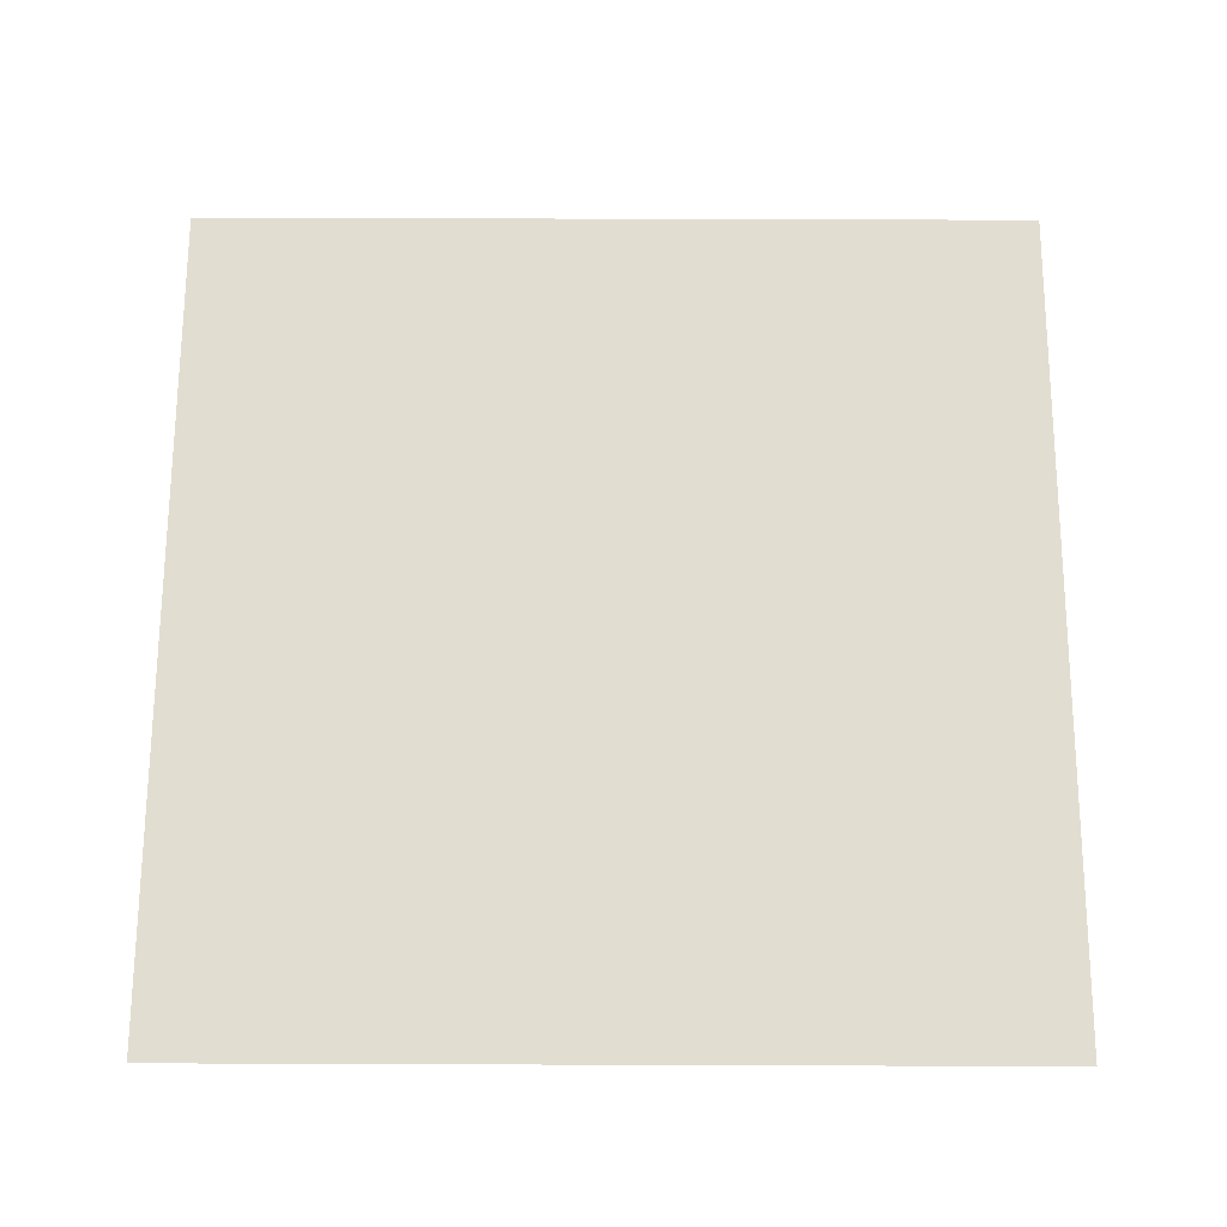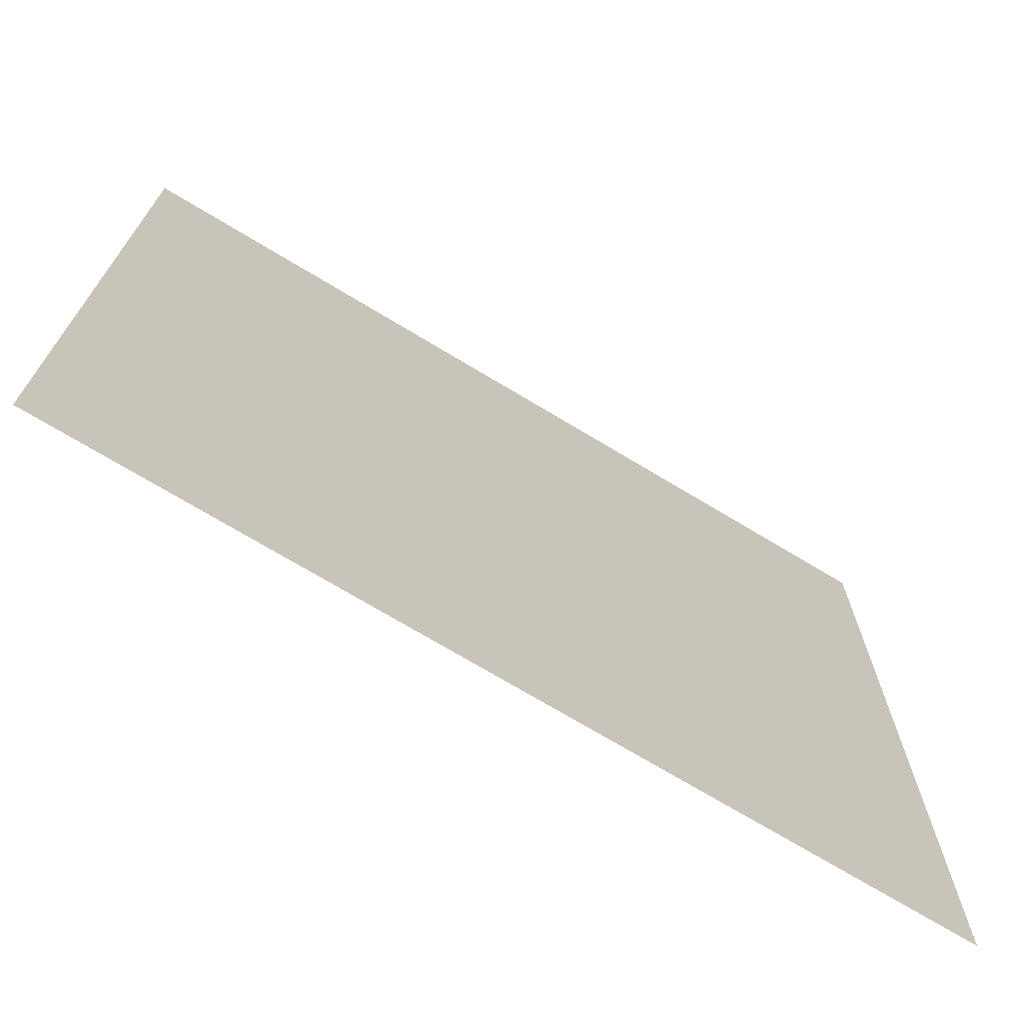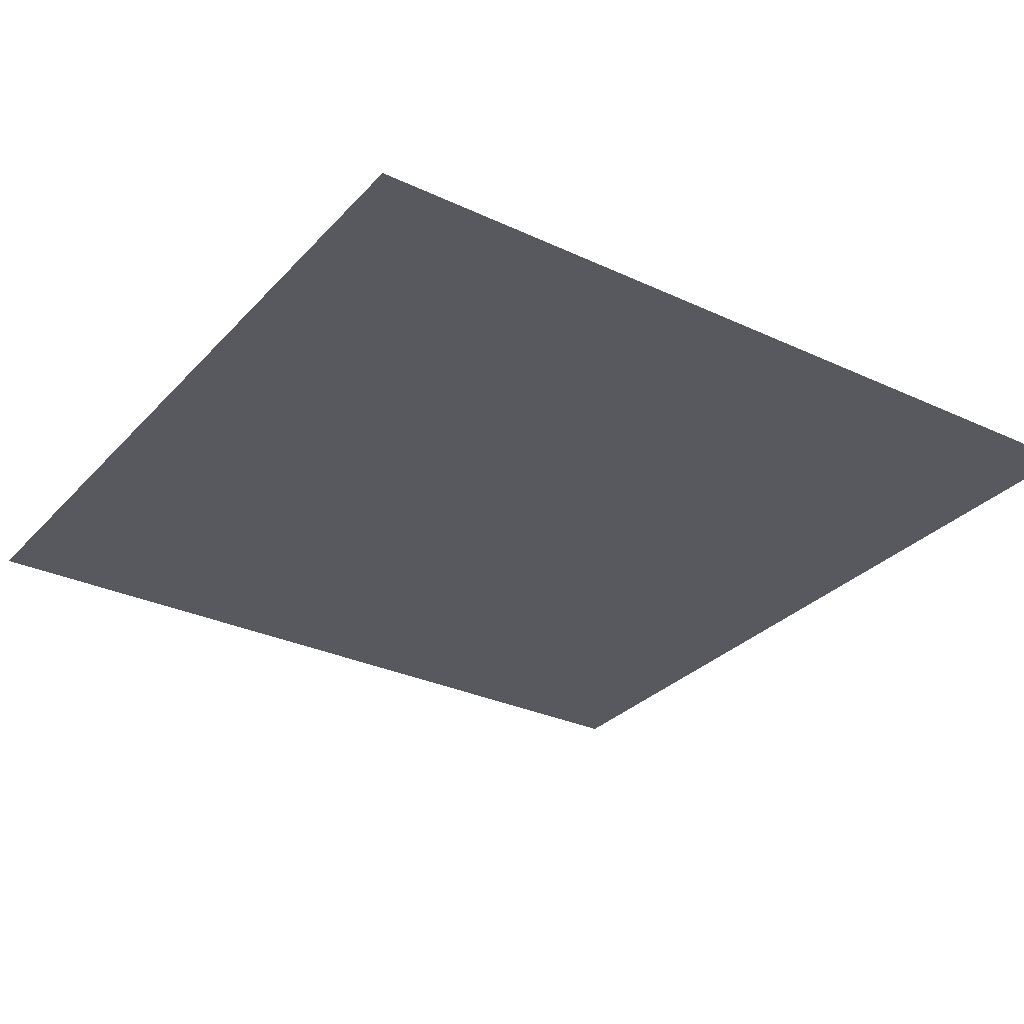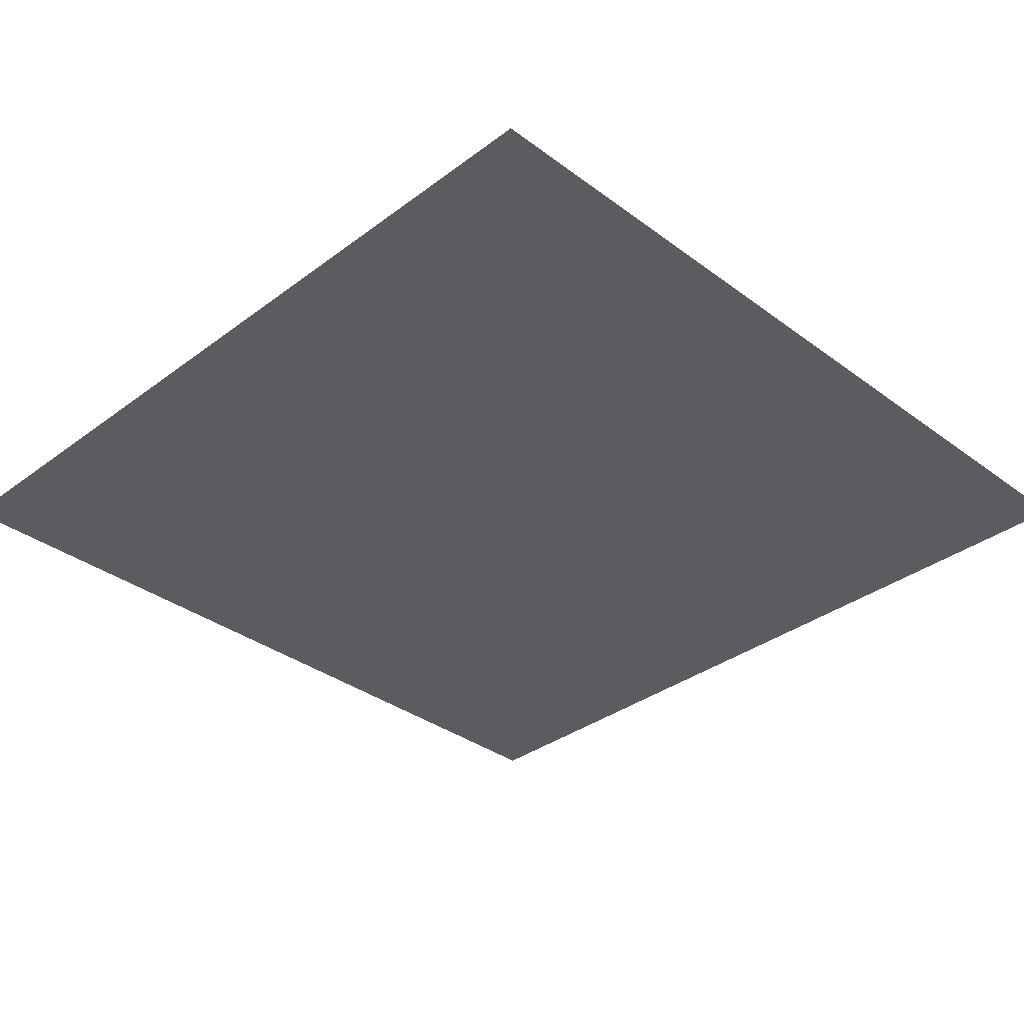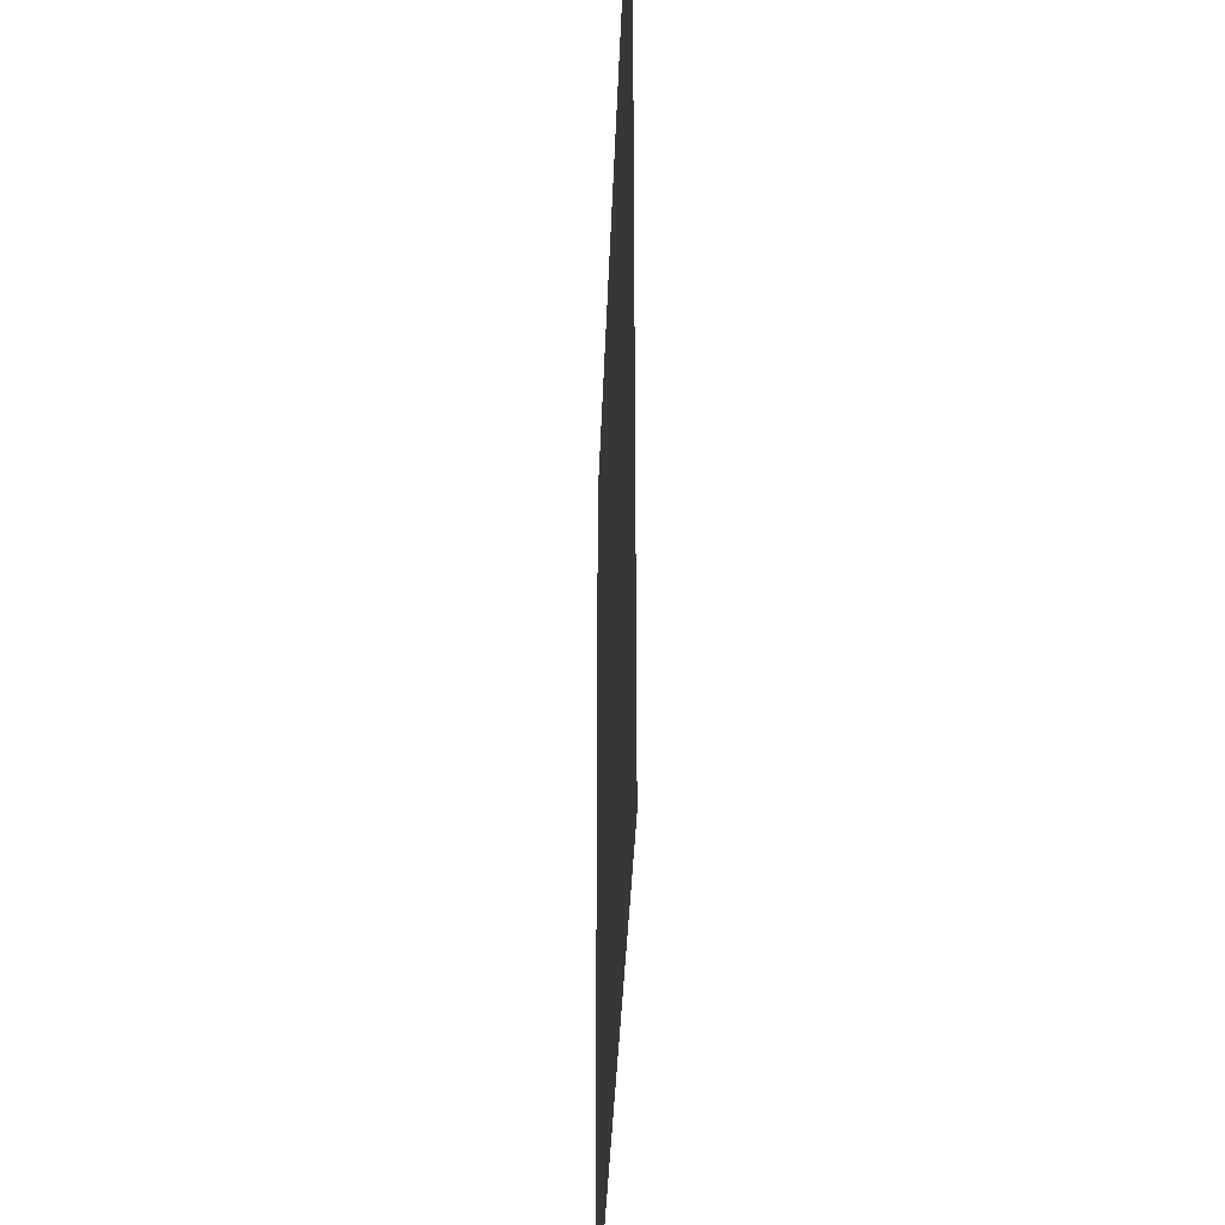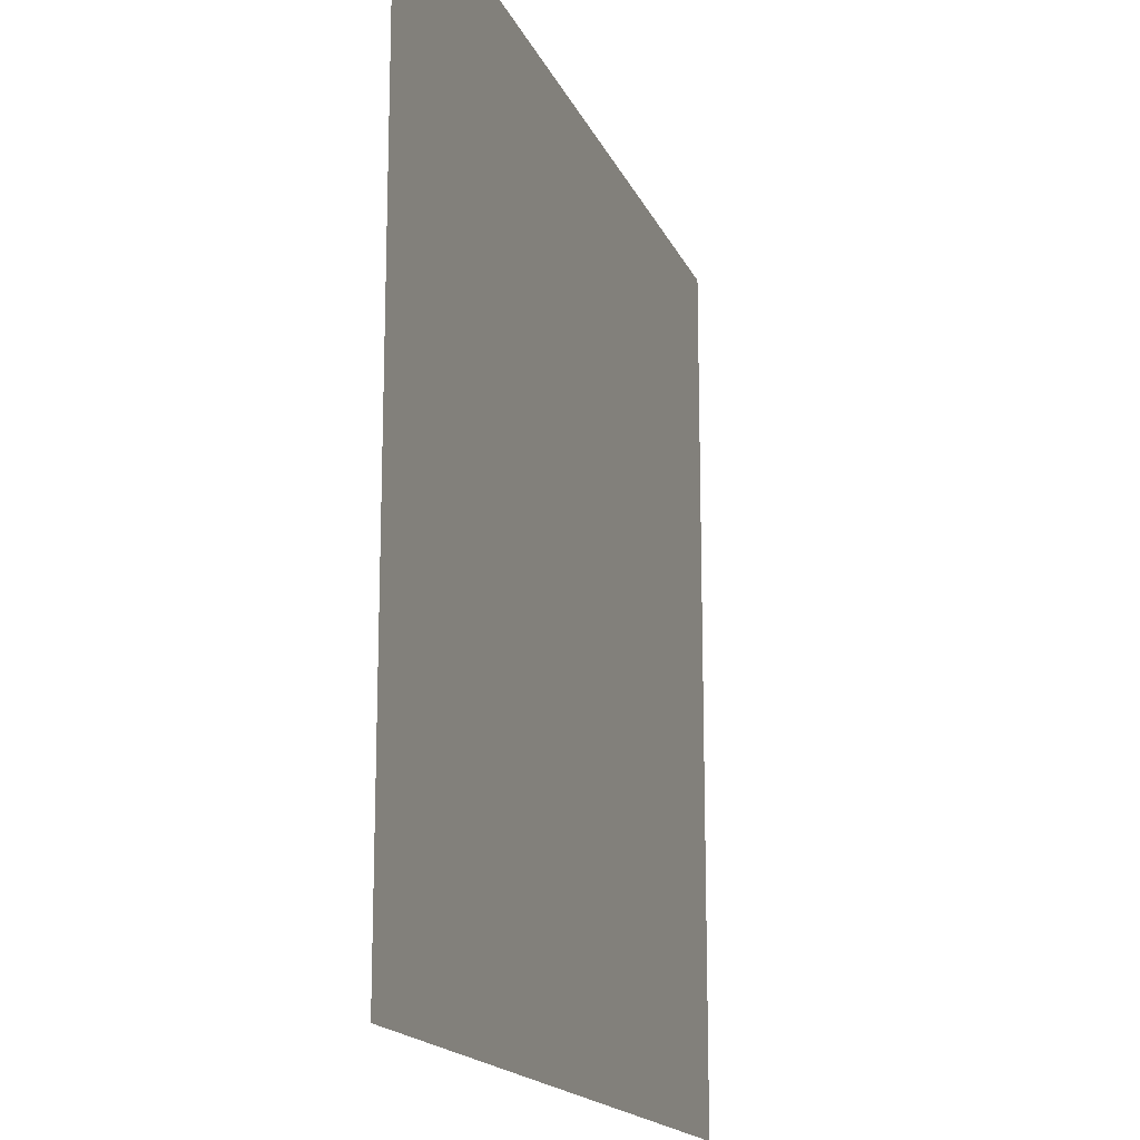
<metadata>
{"format":"obj","ext":"obj","renderer":"f3d","projection":"perspective","resolution":1024,"background":"white","views":[{"elev":68.5,"azim":-89.8,"up":"+Z"},{"elev":-72.1,"azim":-31.1,"up":"+Y"},{"elev":-30.3,"azim":-124.1,"up":"+Z"},{"elev":-34.4,"azim":-44.9,"up":"+Z"},{"elev":-34.1,"azim":88.1,"up":"+Y"},{"elev":-16.7,"azim":107.5,"up":"+Y"}]}
</metadata>
<code>
o MeshTelevision_23_0_GeomSubset_3
v -0.000872 -0.08719 0.05876
v 0.000872 -0.08719 0.05876
v -0.000872 -0.08545 0.05876
v 0.000872 -0.08545 0.05876
v -0.000872 -0.08719 0.05876
v 0.000872 -0.08719 0.05876
v -0.000872 -0.08545 0.05876
v 0.000872 -0.08545 0.05876
v -0.000872 -0.08719 0.05876
v 0.000872 -0.08719 0.05876
v -0.000872 -0.08545 0.05876
v 0.000872 -0.08545 0.05876
v -0.000872 -0.08719 0.05876
v 0.000872 -0.08719 0.05876
v -0.000872 -0.08545 0.05876
v 0.000872 -0.08545 0.05876
v -0.000872 -0.08719 0.05876
v 0.000872 -0.08719 0.05876
v -0.000872 -0.08545 0.05876
v 0.000872 -0.08545 0.05876
v 0.4918 -0.1672 0.3962
v 0.4918 -0.08632 -0.2212
v 0.4918 -0.1672 -0.2212
v 0.4918 -0.08632 0.3962
v 0.4918 -0.1672 -0.1386
v 0.4918 -0.1672 -0.1472
v 0.4918 -0.08632 -0.1386
v 0.4918 -0.08632 -0.1472
v 0.4833 -0.1585 -0.1386
v 0.4833 -0.1573 -0.1472
v 0.4833 -0.09495 -0.1472
v 0.4833 -0.09495 -0.1386
v 0.08994 -0.1486 -0.1472
v 0.09015 -0.1349 -0.1472
v 0.09016 -0.1349 -0.1386
v 0.08968 -0.1673 -0.1386
v 0.09076 -0.1673 0.3961
v 0.09196 -0.08632 0.3961
v 0.09088 -0.08632 -0.1386
v 0.09076 -0.0951 -0.1386
v 0.09074 -0.0951 -0.1472
v 0.09087 -0.08632 -0.1472
v 0.09072 -0.08632 -0.2214
v 0.08979 -0.1486 -0.2214
v 0.06532 -0.09495 -0.1386
v 0.06532 -0.08632 -0.1386
v 0.06532 -0.08632 0.3962
v 0.06532 -0.1672 0.3962
v 0.06532 -0.1672 -0.1386
v 0.06532 -0.1513 -0.1386
v 0.09852 -0.1346 -0.1386
v 0.09849 -0.1346 -0.1472
v 0.09828 -0.149 -0.1472
v 0.09813 -0.149 -0.2212
v 0.09906 -0.08632 -0.2212
v 0.09922 -0.08632 -0.1472
v 0.09909 -0.09482 -0.1472
v 0.0991 -0.09482 -0.1386
v 0.09923 -0.08632 -0.1386
v 0.1003 -0.08632 0.3962
v 0.0991 -0.167 0.3962
v 0.09803 -0.167 -0.1386
v 0.1483 -0.1585 -0.1386
v 0.1483 -0.1573 -0.1472
v 0.1483 -0.1672 -0.1472
v 0.1483 -0.1672 -0.2212
v 0.1483 -0.08632 -0.2212
v 0.1483 -0.08632 -0.1472
v 0.1483 -0.09495 -0.1472
v 0.1483 -0.09495 -0.1386
v 0.1483 -0.08632 -0.1386
v 0.1483 -0.08632 0.3962
v 0.1483 -0.1672 0.3962
v 0.1483 -0.1672 -0.1386
v 0.000121 -0.09495 -0.1386
v 0.000121 -0.08632 -0.1386
v 0.000121 -0.08632 0.3962
v 0.000121 -0.1672 0.3962
v 0.000121 -0.1672 -0.1386
v 0.000121 -0.1563 -0.1386
v 0.06532 -0.1513 -0.1472
v 0.000121 -0.1563 -0.1472
v 0.06532 -0.1622 -0.1472
v 0.06532 -0.1622 -0.2216
v 0.000121 -0.173 -0.1472
v 0.000121 -0.173 -0.2216
v 0.06532 -0.09495 -0.1472
v 0.000121 -0.09495 -0.1472
v 0.06532 -0.08632 -0.1472
v 0.06532 -0.08632 -0.2216
v 0.000121 -0.08632 -0.1472
v 0.000121 -0.08632 -0.2216
v 0.1245 -0.1672 -0.1386
v 0.1245 -0.1484 -0.1386
v 0.1245 -0.1484 -0.1472
v 0.1245 -0.1619 -0.1472
v 0.1245 -0.1619 -0.2212
v 0.1245 -0.08632 -0.2212
v 0.1245 -0.08632 -0.1472
v 0.1245 -0.09495 -0.1472
v 0.1245 -0.09495 -0.1386
v 0.1245 -0.08632 -0.1386
v 0.1245 -0.08632 0.3962
v 0.1245 -0.1672 0.3962
v 0.03015 -0.1705 -0.2216
v 0.03015 -0.1705 -0.1472
v 0.03015 -0.1538 -0.1472
v 0.03015 -0.1538 -0.1386
v 0.03015 -0.1672 -0.1386
v 0.03015 -0.1672 0.3962
v 0.03015 -0.08632 0.3962
v 0.03015 -0.08632 -0.1386
v 0.03015 -0.09495 -0.1386
v 0.03015 -0.09495 -0.1472
v 0.03015 -0.08632 -0.1472
v 0.03015 -0.08632 -0.2216
v -0.4918 -0.1672 0.3962
v -0.4918 -0.08632 -0.2212
v -0.4918 -0.1672 -0.2212
v -0.4918 -0.08632 0.3962
v -0.4918 -0.1672 -0.1386
v -0.4918 -0.1672 -0.1472
v -0.4918 -0.08632 -0.1386
v -0.4918 -0.08632 -0.1472
v -0.4833 -0.1585 -0.1386
v -0.4833 -0.1573 -0.1472
v -0.4833 -0.09495 -0.1472
v -0.4833 -0.09495 -0.1386
v -0.08975 -0.1486 -0.1472
v -0.08995 -0.1349 -0.1472
v -0.08997 -0.1349 -0.1386
v -0.08948 -0.1673 -0.1386
v -0.09055 -0.1673 0.3961
v -0.09176 -0.08632 0.3961
v -0.09069 -0.08632 -0.1386
v -0.09056 -0.0951 -0.1386
v -0.09054 -0.0951 -0.1472
v -0.09067 -0.08632 -0.1472
v -0.09052 -0.08632 -0.2214
v -0.08959 -0.1486 -0.2214
v -0.06253 -0.09495 -0.1386
v -0.06253 -0.08632 -0.1386
v -0.06253 -0.08632 0.3962
v -0.06253 -0.1672 0.3962
v -0.06253 -0.1672 -0.1386
v -0.06253 -0.1513 -0.1386
v -0.09832 -0.1346 -0.1386
v -0.0983 -0.1346 -0.1472
v -0.09809 -0.149 -0.1472
v -0.09794 -0.149 -0.2212
v -0.09887 -0.08632 -0.2212
v -0.09902 -0.08632 -0.1472
v -0.09889 -0.09482 -0.1472
v -0.09891 -0.09482 -0.1386
v -0.09904 -0.08632 -0.1386
v -0.1001 -0.08632 0.3962
v -0.09891 -0.167 0.3962
v -0.09784 -0.167 -0.1386
v -0.1481 -0.1585 -0.1386
v -0.1481 -0.1573 -0.1472
v -0.1481 -0.1672 -0.1472
v -0.1481 -0.1672 -0.2212
v -0.1481 -0.08632 -0.2212
v -0.1481 -0.08632 -0.1472
v -0.1481 -0.09495 -0.1472
v -0.1481 -0.09495 -0.1386
v -0.1481 -0.08632 -0.1386
v -0.1481 -0.08632 0.3962
v -0.1481 -0.1672 0.3962
v -0.1481 -0.1672 -0.1386
v -0.06253 -0.1513 -0.1472
v -0.06253 -0.1622 -0.1472
v -0.06253 -0.1622 -0.2216
v -0.06253 -0.09495 -0.1472
v -0.06253 -0.08632 -0.1472
v -0.06253 -0.08632 -0.2216
v -0.1243 -0.1672 -0.1386
v -0.1243 -0.1484 -0.1386
v -0.1243 -0.1484 -0.1472
v -0.1243 -0.1619 -0.1472
v -0.1243 -0.1619 -0.2212
v -0.1243 -0.08632 -0.2212
v -0.1243 -0.08632 -0.1472
v -0.1243 -0.09495 -0.1472
v -0.1243 -0.09495 -0.1386
v -0.1243 -0.08632 -0.1386
v -0.1243 -0.08632 0.3962
v -0.1243 -0.1672 0.3962
v -0.02992 -0.1705 -0.2216
v -0.02992 -0.1705 -0.1472
v -0.02992 -0.1538 -0.1472
v -0.02992 -0.1538 -0.1386
v -0.02992 -0.1672 -0.1386
v -0.02992 -0.1672 0.3962
v -0.02992 -0.08632 0.3962
v -0.02992 -0.08632 -0.1386
v -0.02992 -0.09495 -0.1386
v -0.02992 -0.09495 -0.1472
v -0.02992 -0.08632 -0.1472
v -0.02992 -0.08632 -0.2216
v 0.1483 -0.1672 0.3836
v 0.4793 -0.1672 0.3836
v 0.1483 -0.1672 -0.119
v 0.4793 -0.1672 -0.119
v 0.06531 -0.1672 0.3836
v 0.09077 -0.1673 0.3836
v 0.06532 -0.1672 -0.119
v 0.08966 -0.1673 -0.119
v 0.03015 -0.1672 -0.119
v 0.03015 -0.1672 0.3836
v 0.000121 -0.1672 0.3836
v 0.000121 -0.1672 -0.119
v 0.09801 -0.167 -0.119
v 0.09912 -0.167 0.3836
v 0.1245 -0.1672 0.3836
v 0.1245 -0.1672 -0.119
v -0.4793 -0.1672 -0.119
v -0.4793 -0.1672 0.3836
v -0.1481 -0.1672 -0.119
v -0.1481 -0.1672 0.3836
v -0.08946 -0.1673 -0.119
v -0.09057 -0.1673 0.3836
v -0.06254 -0.1672 -0.119
v -0.06253 -0.1672 0.3836
v -0.02992 -0.1672 -0.119
v -0.02992 -0.1672 0.3836
v -0.09893 -0.167 0.3836
v -0.09782 -0.167 -0.119
v -0.1243 -0.1672 -0.119
v -0.1243 -0.1672 0.3836
v 0.1451 -0.1568 0.3723
v 0.4692 -0.1568 0.3723
v 0.1451 -0.1568 -0.1076
v 0.4692 -0.1568 -0.1076
v 0.06393 -0.1568 0.3723
v 0.08886 -0.157 0.3723
v 0.06394 -0.1568 -0.1076
v 0.08777 -0.157 -0.1077
v 0.02951 -0.1568 -0.1076
v 0.02951 -0.1568 0.3723
v 0.000118 -0.1568 0.3723
v 0.000118 -0.1568 -0.1076
v 0.09594 -0.1567 -0.1076
v 0.09703 -0.1567 0.3723
v 0.1219 -0.1568 0.3723
v 0.1219 -0.1568 -0.1076
v -0.4692 -0.1568 -0.1076
v -0.4692 -0.1568 0.3723
v -0.145 -0.1568 -0.1076
v -0.145 -0.1568 0.3723
v -0.08757 -0.157 -0.1077
v -0.08866 -0.157 0.3723
v -0.06122 -0.1568 -0.1076
v -0.06121 -0.1568 0.3723
v -0.02929 -0.1568 -0.1076
v -0.02929 -0.1568 0.3723
v -0.09684 -0.1567 0.3723
v -0.09575 -0.1567 -0.1076
v -0.1217 -0.1568 -0.1076
v -0.1217 -0.1568 0.3723
f 13 14 16 15

</code>
